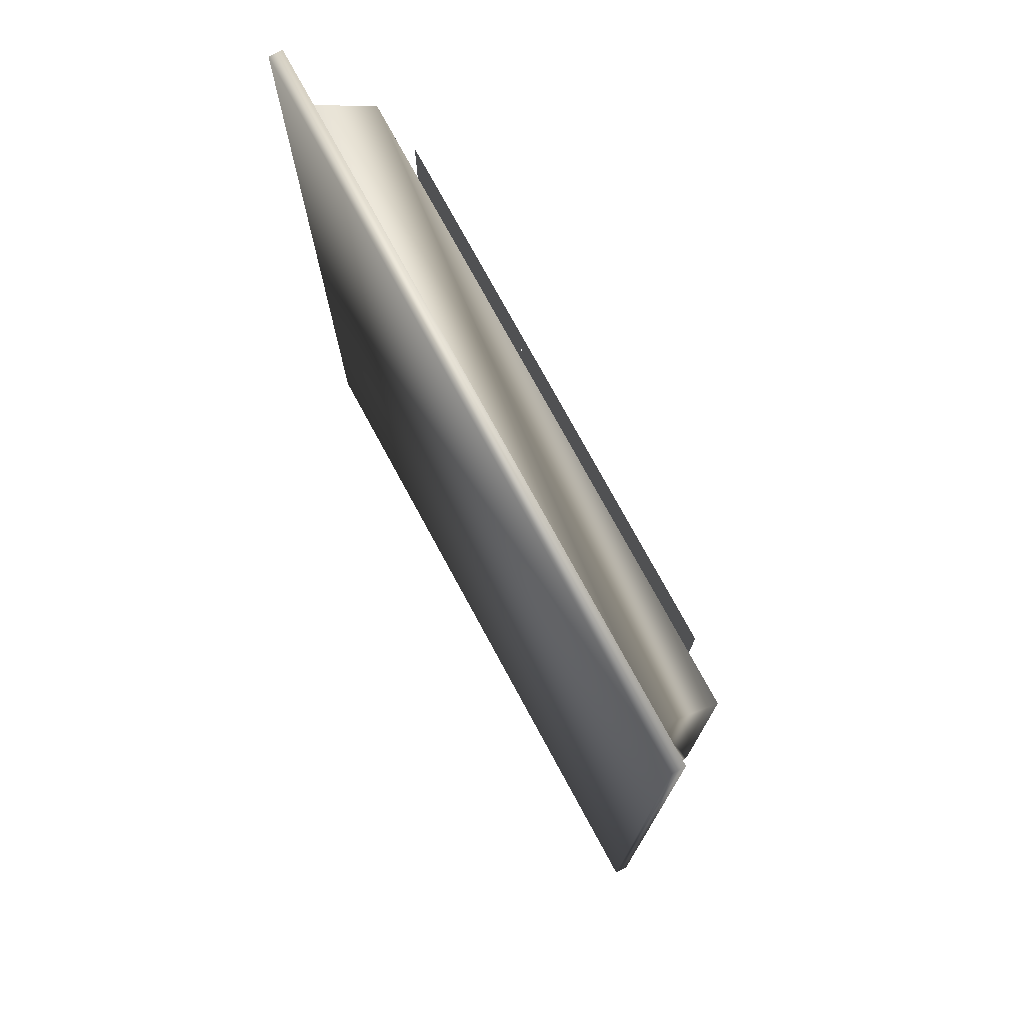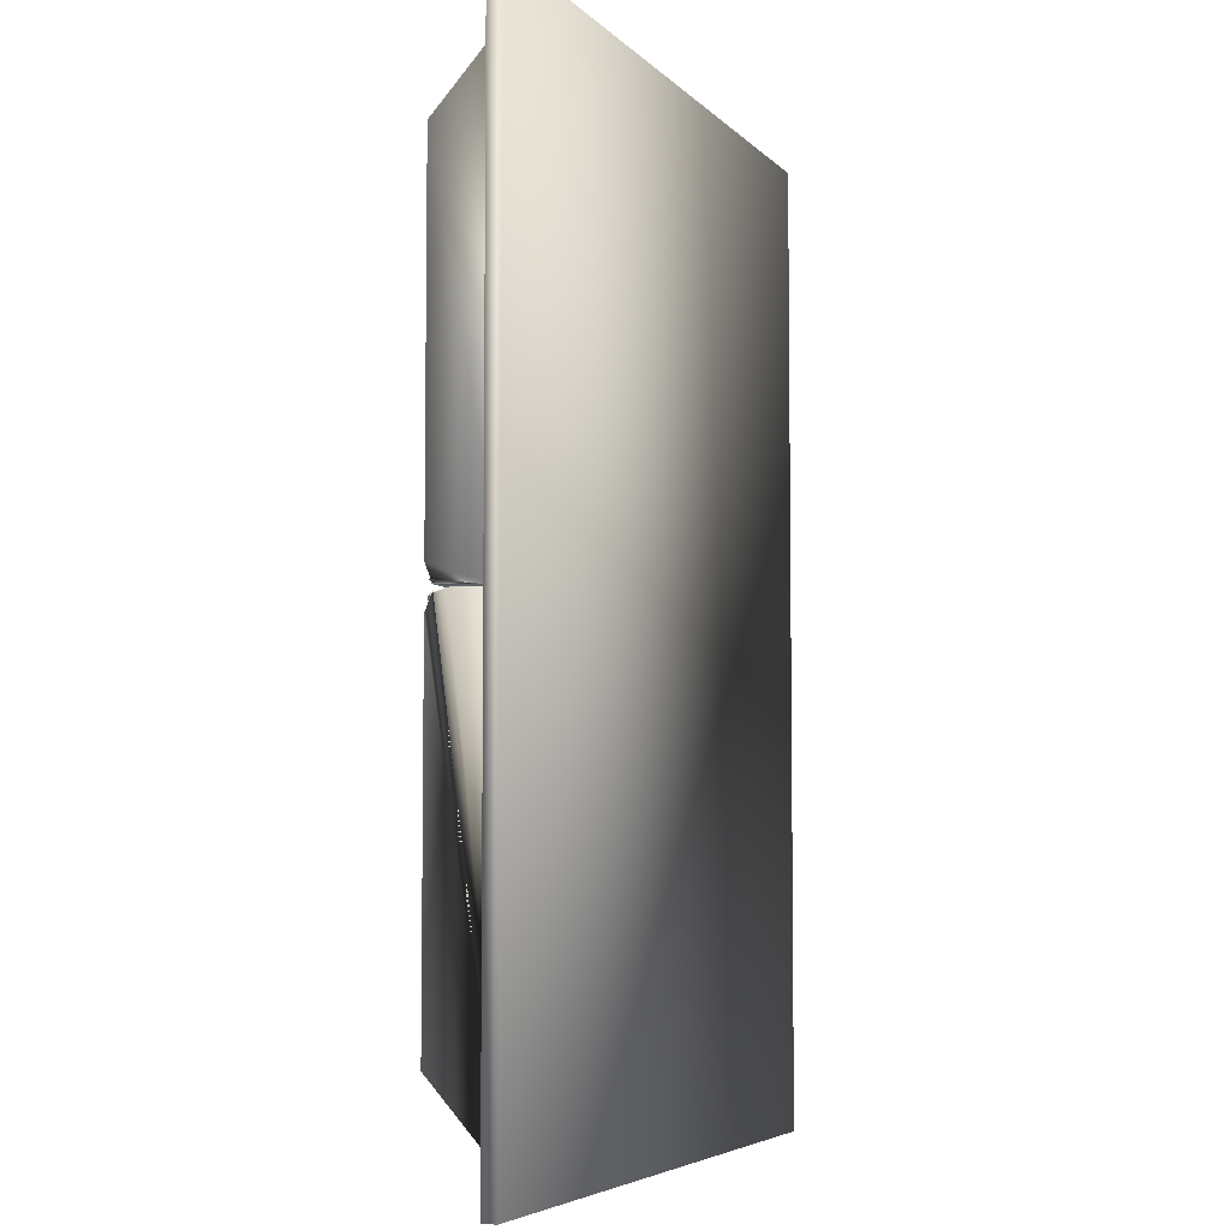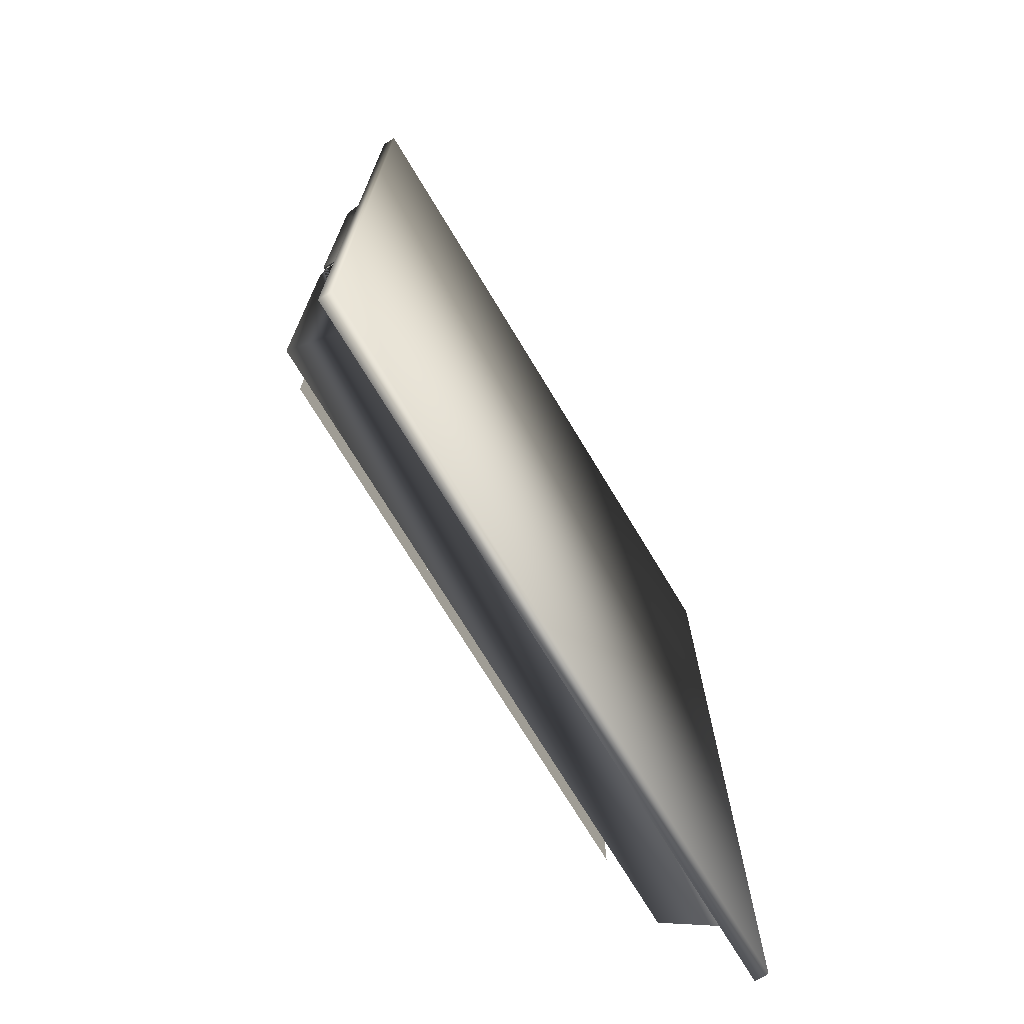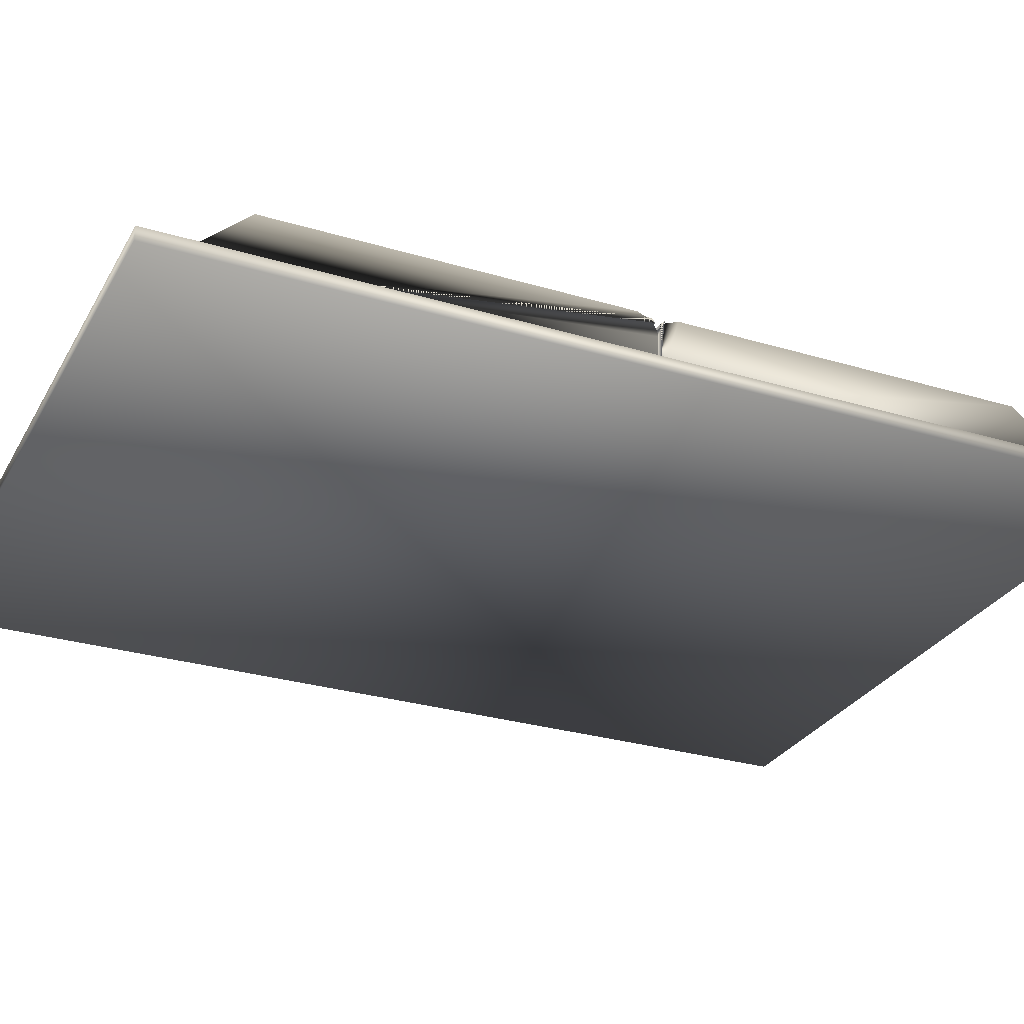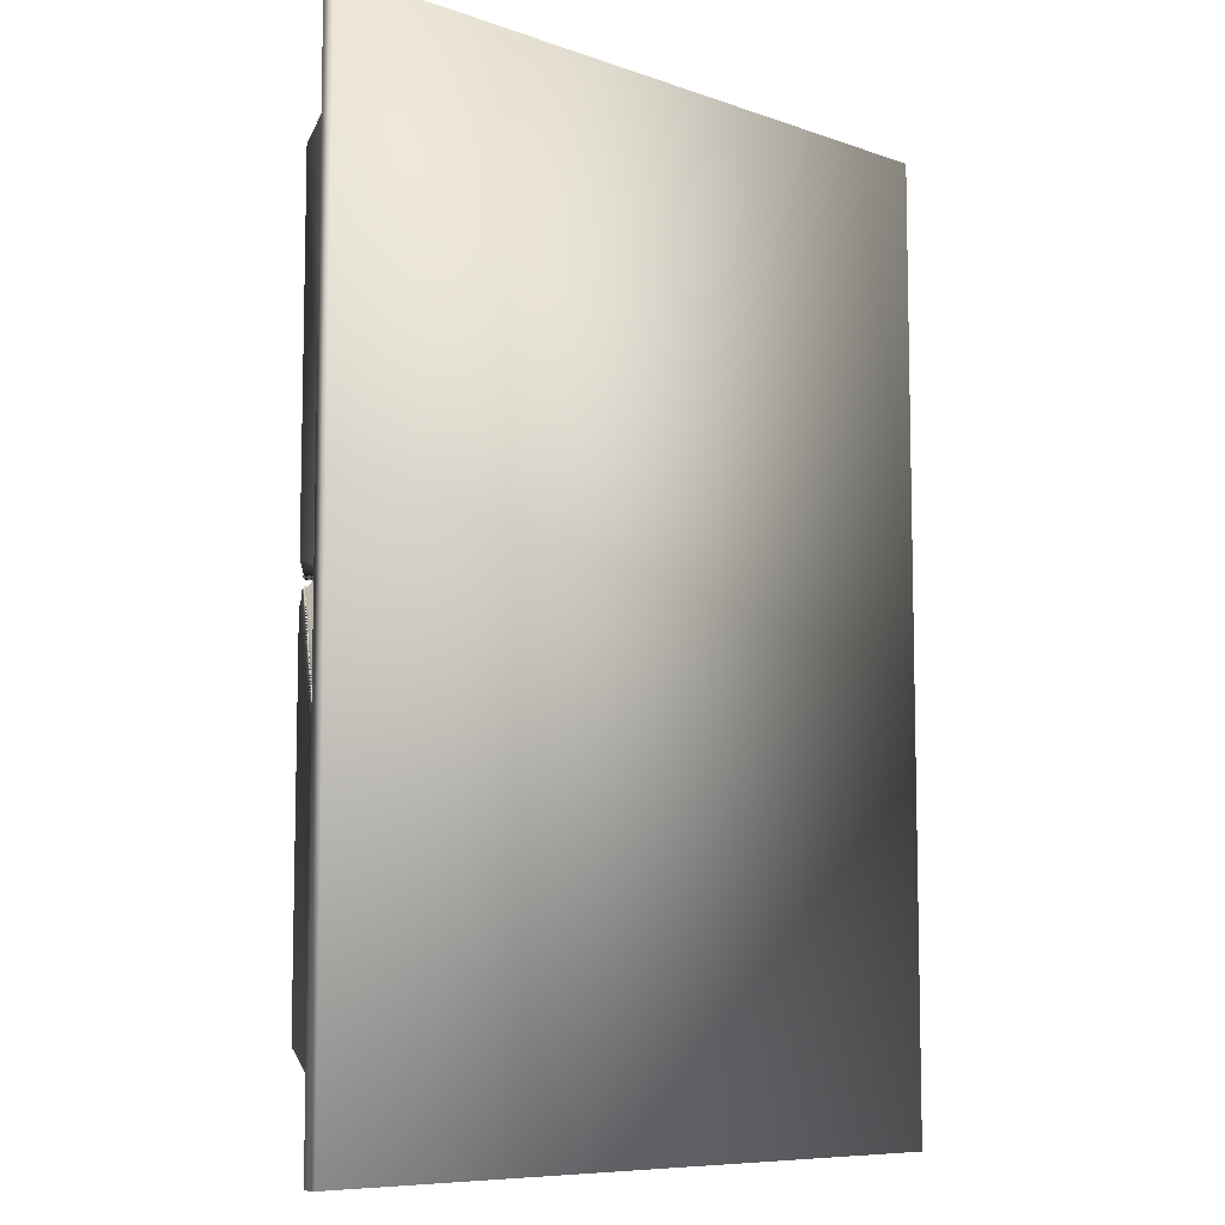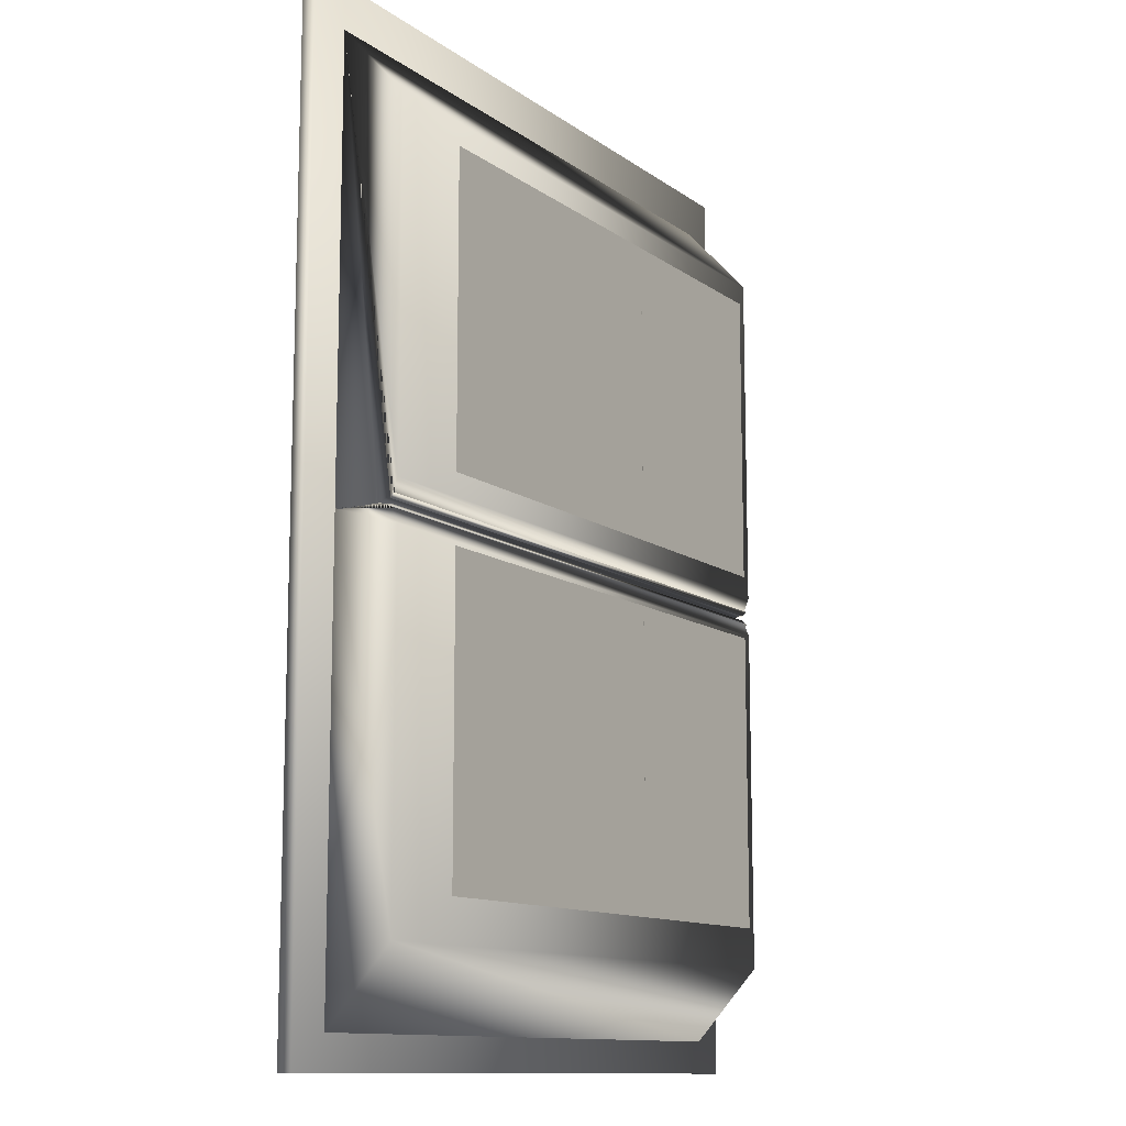
<metadata>
{"format":"obj","ext":"obj","renderer":"f3d","projection":"perspective","resolution":1024,"background":"white","views":[{"elev":76.0,"azim":61.5,"up":"+Z"},{"elev":-5.3,"azim":-68.6,"up":"+Z"},{"elev":-73.1,"azim":-58.8,"up":"+Z"},{"elev":-28.7,"azim":-114.2,"up":"+Y"},{"elev":-8.2,"azim":-44.2,"up":"+Z"},{"elev":-12.0,"azim":122.0,"up":"+Z"}]}
</metadata>
<code>
v  -19.31 0 38.15
v  -19.31 0 -20.91
v  24.78 0 -20.91
v  24.78 0 38.15
v  -19.31 0.8594 38.15
v  24.78 0.8594 38.15
v  24.78 0.8594 -20.91
v  -19.31 0.8594 -20.91
o Box001
g Box001
f 1 2 3 4
f 5 6 7 8
f 1 4 6 5
f 4 3 7 6
f 3 2 8 7
f 2 1 5 8
v  -17.05 0.8702 8.33
v  -17.05 0.8702 -18.9
v  22.13 0.8702 -18.9
v  22.13 0.8702 8.33
v  -17.05 4.95 7.047
v  22.13 4.95 7.047
v  22.13 4.95 -14.4
v  -17.05 4.95 -14.4
v  22.13 3.667 8.33
v  -17.05 3.667 8.33
v  22.13 4.497 8.142
v  22.13 4.763 7.876
v  -17.05 4.763 7.876
v  -17.05 4.497 8.142
o Box002
g Box002
f 9 10 11 12
f 13 14 15 16
f 9 12 17 18
f 12 11 11 15 14 19 20 17
f 11 10 10 11
f 10 9 18 21 22 13 16 10
f 15 11 10 16
f 22 21 20 19
f 13 22 19 14
f 21 18 17 20
v  22.13 0.8702 8.235
v  22.13 0.8702 35.47
v  -17.05 0.8702 35.47
v  -17.05 0.8702 8.235
v  22.13 4.95 9.518
v  -17.05 4.95 9.518
v  -17.05 4.95 30.96
v  22.13 4.95 30.96
v  -17.05 3.667 8.235
v  22.13 3.667 8.235
v  -17.05 4.497 8.423
v  -17.05 4.763 8.688
v  22.13 4.763 8.688
v  22.13 4.497 8.423
o Box003
g Box003
f 23 24 25 26
f 27 28 29 30
f 23 26 31 32
f 26 25 25 29 28 33 34 31
f 25 24 24 25
f 24 23 32 35 36 27 30 24
f 29 25 24 30
f 36 35 34 33
f 27 36 33 28
f 35 32 31 34
v  10.75 5.959 -12.01
v  8.255 5.959 -12.01
v  8.255 5.959 -7.401
v  10.75 5.959 -7.401
v  8.255 5.959 -2.787
v  10.75 5.959 -2.787
v  8.255 5.959 1.827
v  10.75 5.959 1.827
v  8.255 5.959 6.441
v  10.75 5.959 6.441
v  13.25 5.959 -12.01
v  13.25 5.959 -7.401
v  13.25 5.959 -2.787
v  13.25 5.959 1.827
v  13.25 5.959 6.441
v  15.74 5.959 -12.01
v  15.74 5.959 -7.401
v  15.74 5.959 -2.787
v  15.74 5.959 1.827
v  15.74 5.959 6.441
v  18.24 5.959 -12.01
v  18.24 5.959 -7.401
v  18.24 5.959 -2.787
v  18.24 5.959 1.827
v  18.24 5.959 6.441
o Plane001
g Plane001
f 37 38 39 40
f 40 39 41 42
f 42 41 43 44
f 44 43 45 46
f 47 37 40 48
f 48 40 42 49
f 49 42 44 50
f 50 44 46 51
f 52 47 48 53
f 53 48 49 54
f 54 49 50 55
f 55 50 51 56
f 57 52 53 58
f 58 53 54 59
f 59 54 55 60
f 60 55 56 61
v  0.8968 5.959 -12.01
v  -1.599 5.959 -12.01
v  -1.599 5.959 -7.401
v  0.8968 5.959 -7.401
v  -1.599 5.959 -2.787
v  0.8968 5.959 -2.787
v  -1.599 5.959 1.827
v  0.8968 5.959 1.827
v  -1.599 5.959 6.441
v  0.8968 5.959 6.441
v  3.393 5.959 -12.01
v  3.393 5.959 -7.401
v  3.393 5.959 -2.787
v  3.393 5.959 1.827
v  3.393 5.959 6.441
v  5.888 5.959 -12.01
v  5.888 5.959 -7.401
v  5.888 5.959 -2.787
v  5.888 5.959 1.827
v  5.888 5.959 6.441
v  8.384 5.959 -12.01
v  8.384 5.959 -7.401
v  8.384 5.959 -2.787
v  8.384 5.959 1.827
v  8.384 5.959 6.441
o Plane003
g Plane003
f 62 63 64 65
f 65 64 66 67
f 67 66 68 69
f 69 68 70 71
f 72 62 65 73
f 73 65 67 74
f 74 67 69 75
f 75 69 71 76
f 77 72 73 78
f 78 73 74 79
f 79 74 75 80
f 80 75 76 81
f 82 77 78 83
f 83 78 79 84
f 84 79 80 85
f 85 80 81 86
v  -9.09 5.959 -12.01
v  -11.59 5.959 -12.01
v  -11.59 5.959 -7.401
v  -9.09 5.959 -7.401
v  -11.59 5.959 -2.787
v  -9.09 5.959 -2.787
v  -11.59 5.959 1.827
v  -9.09 5.959 1.827
v  -11.59 5.959 6.441
v  -9.09 5.959 6.441
v  -6.594 5.959 -12.01
v  -6.594 5.959 -7.401
v  -6.594 5.959 -2.787
v  -6.594 5.959 1.827
v  -6.594 5.959 6.441
v  -4.098 5.959 -12.01
v  -4.098 5.959 -7.401
v  -4.098 5.959 -2.787
v  -4.098 5.959 1.827
v  -4.098 5.959 6.441
v  -1.602 5.959 -12.01
v  -1.602 5.959 -7.401
v  -1.602 5.959 -2.787
v  -1.602 5.959 1.827
v  -1.602 5.959 6.441
o Plane004
g Plane004
f 87 88 89 90
f 90 89 91 92
f 92 91 93 94
f 94 93 95 96
f 97 87 90 98
f 98 90 92 99
f 99 92 94 100
f 100 94 96 101
f 102 97 98 103
f 103 98 99 104
f 104 99 100 105
f 105 100 101 106
f 107 102 103 108
f 108 103 104 109
f 109 104 105 110
f 110 105 106 111
v  -12.06 5.959 -12.01
v  -14.55 5.959 -12.01
v  -14.55 5.959 -7.401
v  -12.06 5.959 -7.401
v  -14.55 5.959 -2.787
v  -12.06 5.959 -2.787
v  -14.55 5.959 1.827
v  -12.06 5.959 1.827
v  -14.55 5.959 6.441
v  -12.06 5.959 6.441
v  -9.562 5.959 -12.01
v  -9.562 5.959 -7.401
v  -9.562 5.959 -2.787
v  -9.562 5.959 1.827
v  -9.562 5.959 6.441
v  -7.066 5.959 -12.01
v  -7.066 5.959 -7.401
v  -7.066 5.959 -2.787
v  -7.066 5.959 1.827
v  -7.066 5.959 6.441
v  -4.57 5.959 -12.01
v  -4.57 5.959 -7.401
v  -4.57 5.959 -2.787
v  -4.57 5.959 1.827
v  -4.57 5.959 6.441
o Plane005
g Plane005
f 112 113 114 115
f 115 114 116 117
f 117 116 118 119
f 119 118 120 121
f 122 112 115 123
f 123 115 117 124
f 124 117 119 125
f 125 119 121 126
f 127 122 123 128
f 128 123 124 129
f 129 124 125 130
f 130 125 126 131
f 132 127 128 133
f 133 128 129 134
f 134 129 130 135
f 135 130 131 136
v  10.75 5.959 10.46
v  8.255 5.959 10.46
v  8.255 5.959 15.08
v  10.75 5.959 15.08
v  8.255 5.959 19.69
v  10.75 5.959 19.69
v  8.255 5.959 24.3
v  10.75 5.959 24.3
v  8.255 5.959 28.92
v  10.75 5.959 28.92
v  13.25 5.959 10.46
v  13.25 5.959 15.08
v  13.25 5.959 19.69
v  13.25 5.959 24.3
v  13.25 5.959 28.92
v  15.74 5.959 10.46
v  15.74 5.959 15.08
v  15.74 5.959 19.69
v  15.74 5.959 24.3
v  15.74 5.959 28.92
v  18.24 5.959 10.46
v  18.24 5.959 15.08
v  18.24 5.959 19.69
v  18.24 5.959 24.3
v  18.24 5.959 28.92
o Plane006
g Plane006
f 137 138 139 140
f 140 139 141 142
f 142 141 143 144
f 144 143 145 146
f 147 137 140 148
f 148 140 142 149
f 149 142 144 150
f 150 144 146 151
f 152 147 148 153
f 153 148 149 154
f 154 149 150 155
f 155 150 151 156
f 157 152 153 158
f 158 153 154 159
f 159 154 155 160
f 160 155 156 161
v  0.8968 5.959 10.46
v  -1.599 5.959 10.46
v  -1.599 5.959 15.08
v  0.8968 5.959 15.08
v  -1.599 5.959 19.69
v  0.8968 5.959 19.69
v  -1.599 5.959 24.3
v  0.8968 5.959 24.3
v  -1.599 5.959 28.92
v  0.8968 5.959 28.92
v  3.393 5.959 10.46
v  3.393 5.959 15.08
v  3.393 5.959 19.69
v  3.393 5.959 24.3
v  3.393 5.959 28.92
v  5.888 5.959 10.46
v  5.888 5.959 15.08
v  5.888 5.959 19.69
v  5.888 5.959 24.3
v  5.888 5.959 28.92
v  8.384 5.959 10.46
v  8.384 5.959 15.08
v  8.384 5.959 19.69
v  8.384 5.959 24.3
v  8.384 5.959 28.92
o Plane007
g Plane007
f 162 163 164 165
f 165 164 166 167
f 167 166 168 169
f 169 168 170 171
f 172 162 165 173
f 173 165 167 174
f 174 167 169 175
f 175 169 171 176
f 177 172 173 178
f 178 173 174 179
f 179 174 175 180
f 180 175 176 181
f 182 177 178 183
f 183 178 179 184
f 184 179 180 185
f 185 180 181 186
v  -9.09 5.959 10.46
v  -11.59 5.959 10.46
v  -11.59 5.959 15.08
v  -9.09 5.959 15.08
v  -11.59 5.959 19.69
v  -9.09 5.959 19.69
v  -11.59 5.959 24.3
v  -9.09 5.959 24.3
v  -11.59 5.959 28.92
v  -9.09 5.959 28.92
v  -6.594 5.959 10.46
v  -6.594 5.959 15.08
v  -6.594 5.959 19.69
v  -6.594 5.959 24.3
v  -6.594 5.959 28.92
v  -4.098 5.959 10.46
v  -4.098 5.959 15.08
v  -4.098 5.959 19.69
v  -4.098 5.959 24.3
v  -4.098 5.959 28.92
v  -1.602 5.959 10.46
v  -1.602 5.959 15.08
v  -1.602 5.959 19.69
v  -1.602 5.959 24.3
v  -1.602 5.959 28.92
o Plane008
g Plane008
f 187 188 189 190
f 190 189 191 192
f 192 191 193 194
f 194 193 195 196
f 197 187 190 198
f 198 190 192 199
f 199 192 194 200
f 200 194 196 201
f 202 197 198 203
f 203 198 199 204
f 204 199 200 205
f 205 200 201 206
f 207 202 203 208
f 208 203 204 209
f 209 204 205 210
f 210 205 206 211
v  -12.06 5.959 10.46
v  -14.55 5.959 10.46
v  -14.55 5.959 15.08
v  -12.06 5.959 15.08
v  -14.55 5.959 19.69
v  -12.06 5.959 19.69
v  -14.55 5.959 24.3
v  -12.06 5.959 24.3
v  -14.55 5.959 28.92
v  -12.06 5.959 28.92
v  -9.562 5.959 10.46
v  -9.562 5.959 15.08
v  -9.562 5.959 19.69
v  -9.562 5.959 24.3
v  -9.562 5.959 28.92
v  -7.066 5.959 10.46
v  -7.066 5.959 15.08
v  -7.066 5.959 19.69
v  -7.066 5.959 24.3
v  -7.066 5.959 28.92
v  -4.57 5.959 10.46
v  -4.57 5.959 15.08
v  -4.57 5.959 19.69
v  -4.57 5.959 24.3
v  -4.57 5.959 28.92
o Plane009
g Plane009
f 212 213 214 215
f 215 214 216 217
f 217 216 218 219
f 219 218 220 221
f 222 212 215 223
f 223 215 217 224
f 224 217 219 225
f 225 219 221 226
f 227 222 223 228
f 228 223 224 229
f 229 224 225 230
f 230 225 226 231
f 232 227 228 233
f 233 228 229 234
f 234 229 230 235
f 235 230 231 236

</code>
